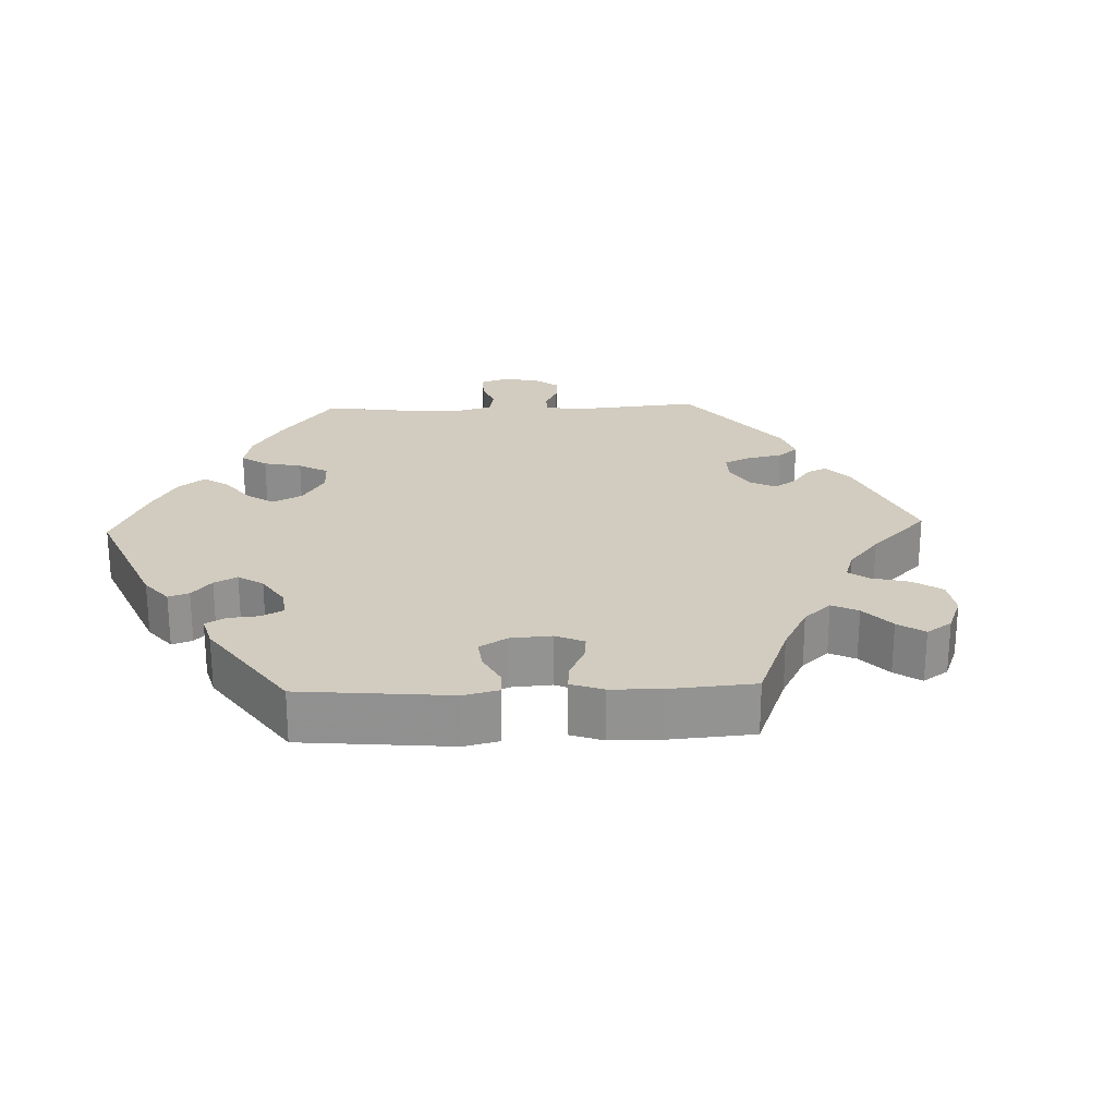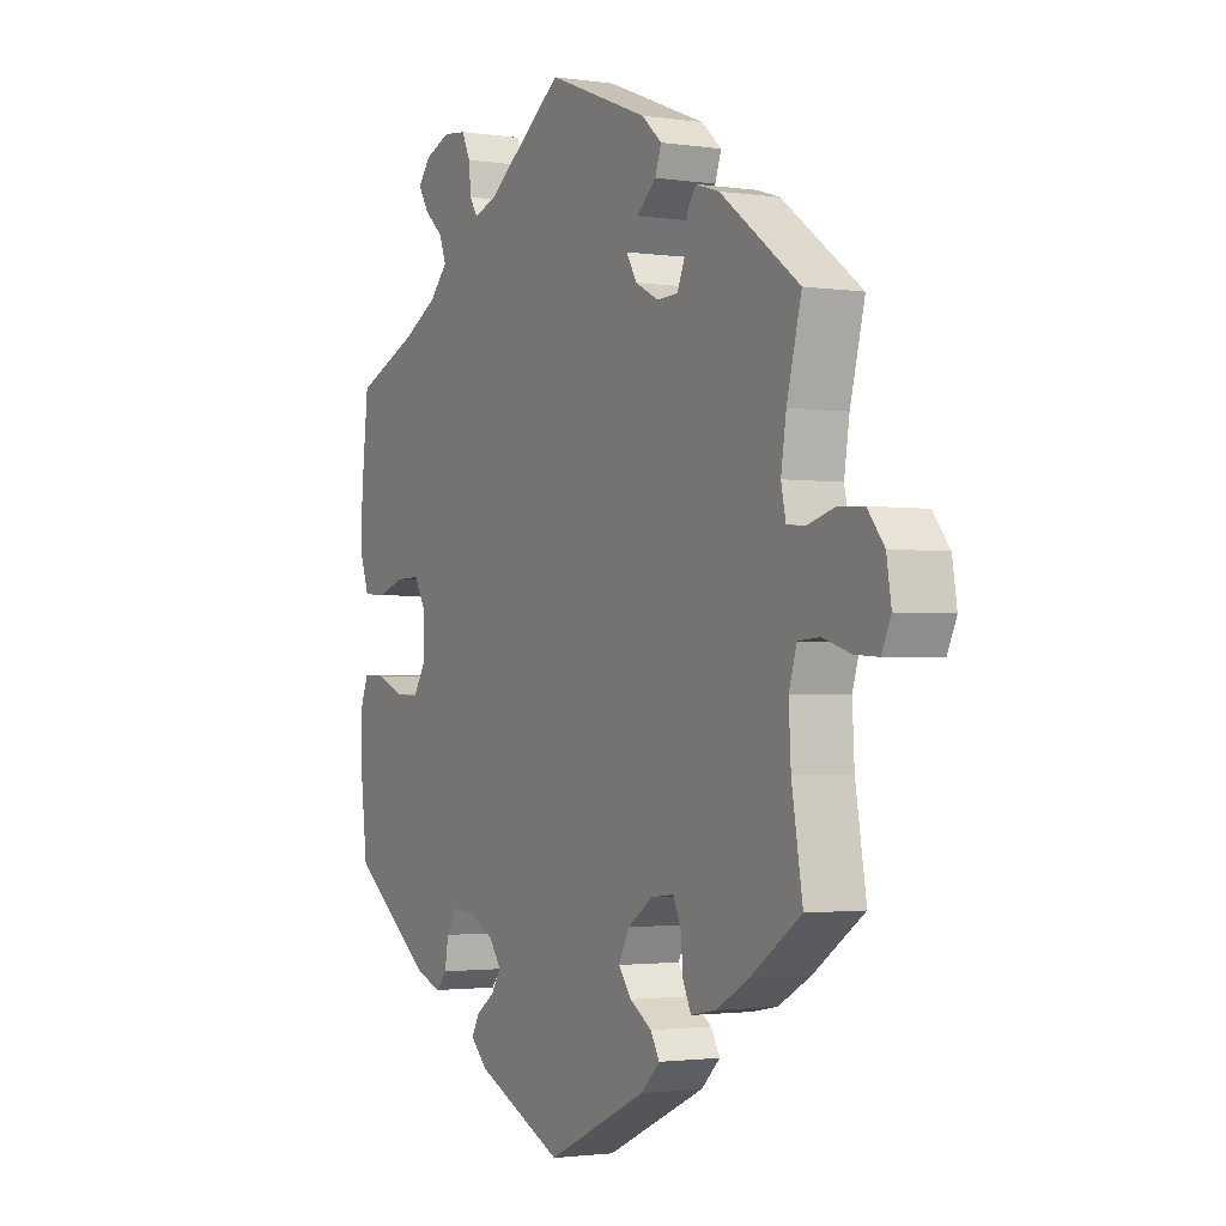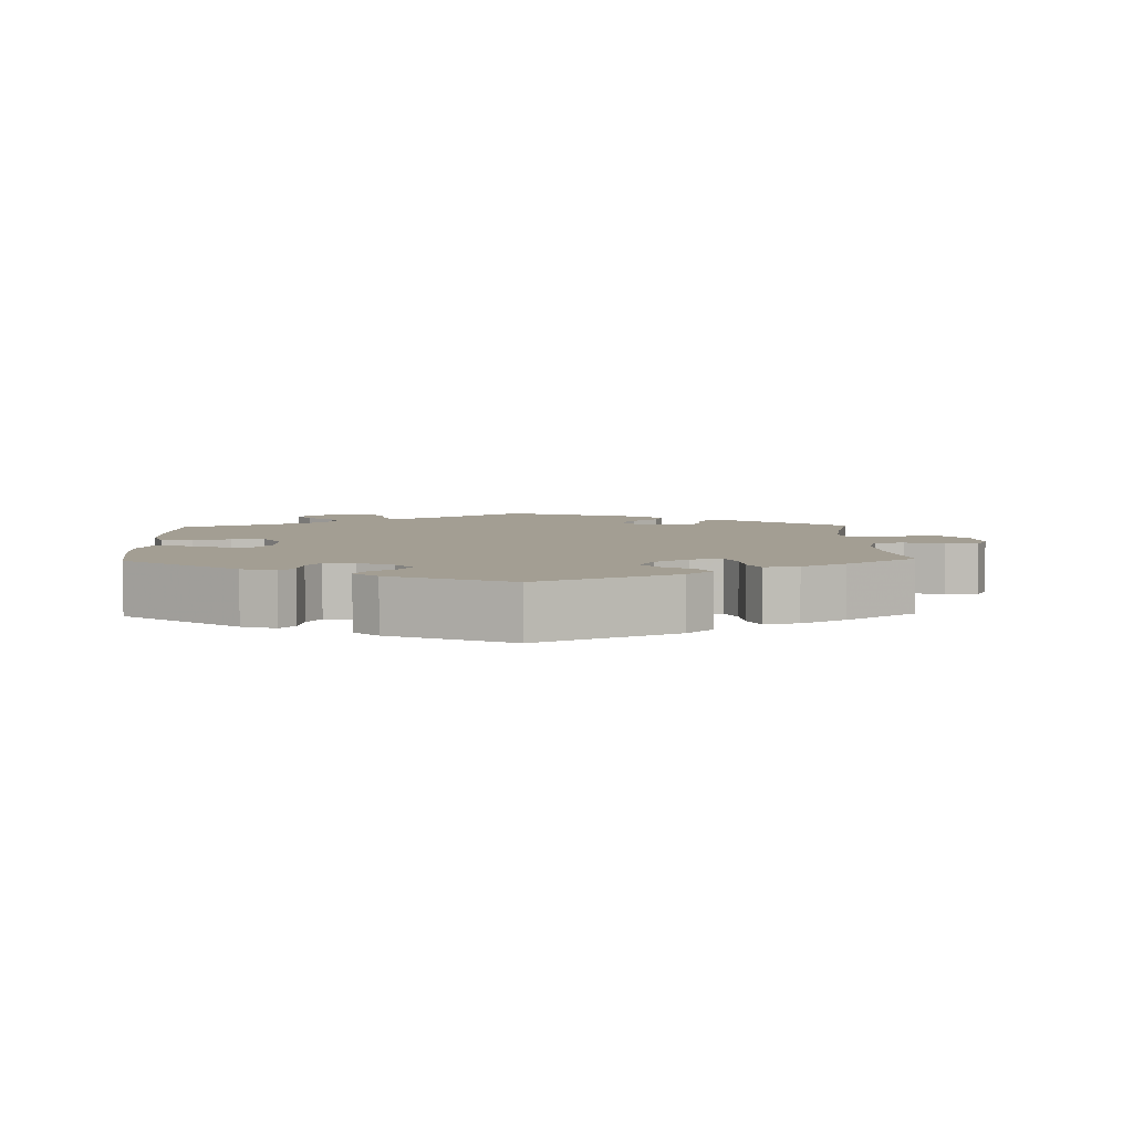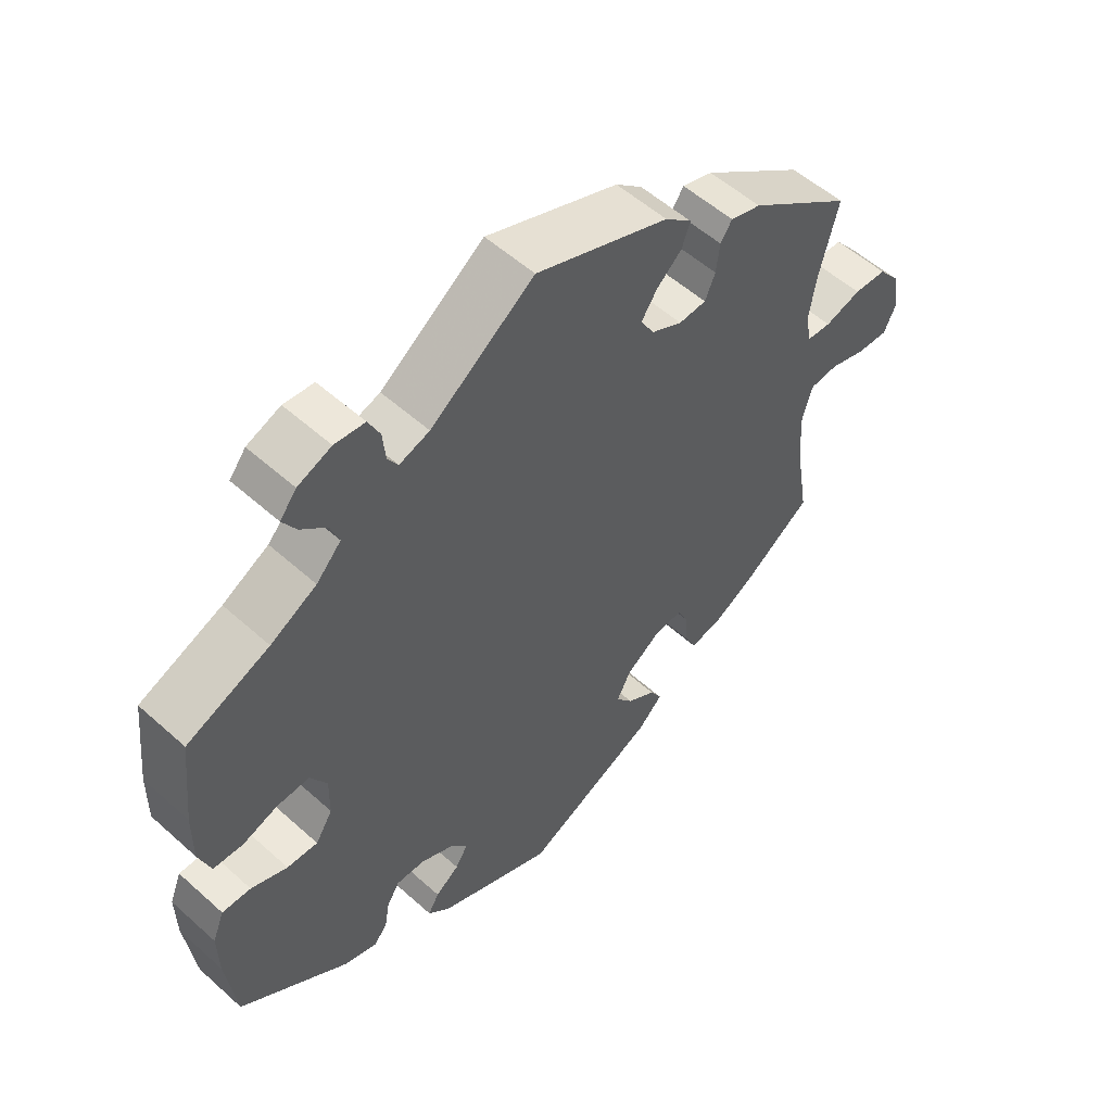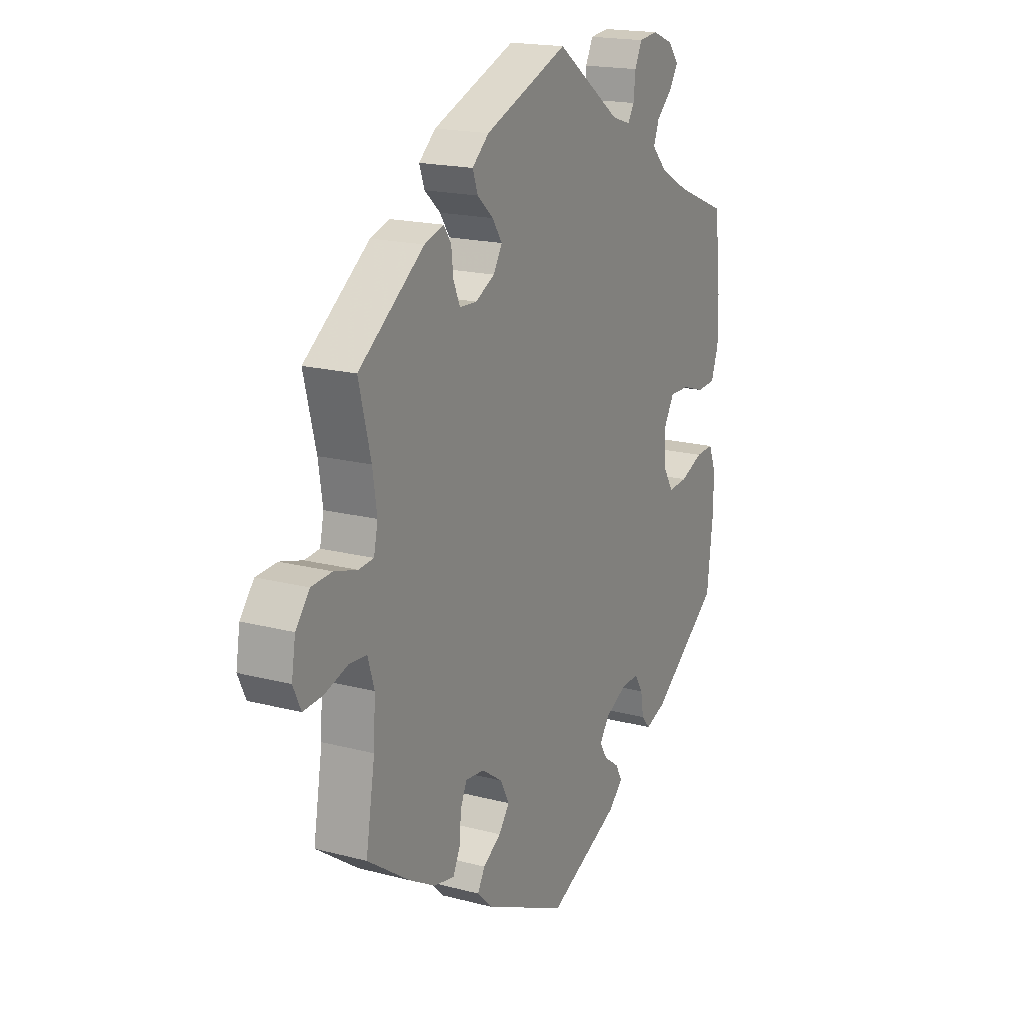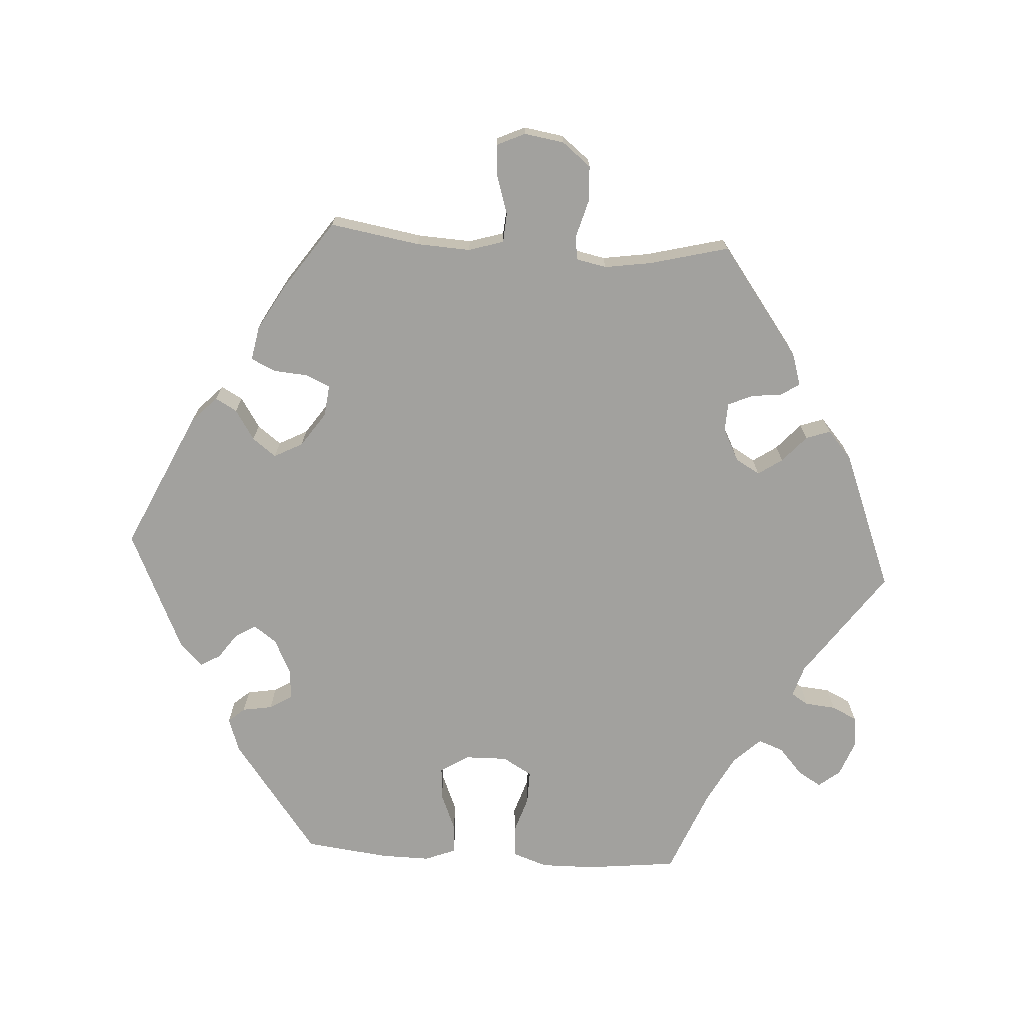
<metadata>
{"format":"obj","ext":"obj","renderer":"f3d","projection":"perspective","resolution":1024,"background":"white","views":[{"elev":23.8,"azim":-152.1,"up":"+Y"},{"elev":-1.9,"azim":-118.3,"up":"+Z"},{"elev":5.2,"azim":178.2,"up":"+Y"},{"elev":54.7,"azim":133.5,"up":"+Z"},{"elev":18.2,"azim":-62.9,"up":"+Z"},{"elev":-72.1,"azim":-93.5,"up":"+Y"}]}
</metadata>
<code>
v -0.348 0.07 0.401
v -0.303 0.07 0.415
v -0.286 0.07 0.39
v -0.281 0.07 0.347
v -0.266 0.07 0.312
v -0.226 0.07 0.31
v -0.181 0.07 0.333
v -0.161 0.07 0.367
v -0.184 0.07 0.401
v -0.221 0.07 0.434
v -0.233 0.07 0.468
v -0.194 0.07 0.502
v 0 0.07 0.578
v 0.151 0.07 0.47
v 0.195 0.07 0.456
v 0.21 0.07 0.48
v 0.214 0.07 0.523
v 0.231 0.07 0.558
v 0.275 0.07 0.563
v 0.324 0.07 0.544
v 0.348 0.07 0.514
v 0.328 0.07 0.481
v 0.291 0.07 0.448
v 0.278 0.07 0.413
v 0.314 0.07 0.375
v 0.381 0.07 0.339
v 0.501 0.07 0.29
v 0.515 0.07 0.163
v 0.516 0.07 0.088
v 0.499 0.07 0.039
v 0.456 0.07 0.036
v 0.404 0.07 0.053
v 0.357 0.07 0.054
v 0.333 0.07 0.013
v 0.334 0.07 -0.046
v 0.359 0.07 -0.086
v 0.404 0.07 -0.083
v 0.457 0.07 -0.061
v 0.499 0.07 -0.059
v 0.516 0.07 -0.102
v 0.515 0.07 -0.171
v 0.501 0.07 -0.288
v 0.342 0.07 -0.407
v 0.294 0.07 -0.424
v 0.274 0.07 -0.401
v 0.267 0.07 -0.359
v 0.248 0.07 -0.328
v 0.206 0.07 -0.33
v 0.156 0.07 -0.355
v 0.133 0.07 -0.387
v 0.151 0.07 -0.416
v 0.186 0.07 -0.441
v 0.202 0.07 -0.469
v 0.169 0.07 -0.501
v 0.001 0.07 -0.578
v -0.192 0.07 -0.488
v -0.228 0.07 -0.453
v -0.211 0.07 -0.423
v -0.169 0.07 -0.396
v -0.144 0.07 -0.363
v -0.165 0.07 -0.323
v -0.213 0.07 -0.29
v -0.257 0.07 -0.285
v -0.272 0.07 -0.318
v -0.276 0.07 -0.367
v -0.292 0.07 -0.401
v -0.34 0.07 -0.392
v -0.402 0.07 -0.357
v -0.5 0.07 -0.289
v -0.479 0.07 -0.163
v -0.475 0.07 -0.088
v -0.49 0.07 -0.039
v -0.531 0.07 -0.036
v -0.585 0.07 -0.053
v -0.63 0.07 -0.056
v -0.648 0.07 -0.017
v -0.639 0.07 0.039
v -0.607 0.07 0.079
v -0.559 0.07 0.082
v -0.506 0.07 0.067
v -0.471 0.07 0.07
v -0.462 0.07 0.113
v -0.472 0.07 0.179
v -0.5 0.07 0.289
v -0.348 0 0.401
v -0.303 0 0.415
v -0.286 0 0.39
v -0.281 0 0.347
v -0.266 0 0.312
v -0.226 0 0.31
v -0.181 0 0.333
v -0.161 0 0.367
v -0.184 0 0.401
v -0.221 0 0.434
v -0.233 0 0.468
v -0.194 0 0.502
v 0 0 0.578
v 0.151 0 0.47
v 0.195 0 0.456
v 0.21 0 0.48
v 0.214 0 0.523
v 0.231 0 0.558
v 0.275 0 0.563
v 0.324 0 0.544
v 0.348 0 0.514
v 0.328 0 0.481
v 0.291 0 0.448
v 0.278 0 0.413
v 0.314 0 0.375
v 0.381 0 0.339
v 0.501 0 0.29
v 0.515 0 0.163
v 0.516 0 0.088
v 0.499 0 0.039
v 0.456 0 0.036
v 0.404 0 0.053
v 0.357 0 0.054
v 0.333 0 0.013
v 0.334 0 -0.046
v 0.359 0 -0.086
v 0.404 0 -0.083
v 0.457 0 -0.061
v 0.499 0 -0.059
v 0.516 0 -0.102
v 0.515 0 -0.171
v 0.501 0 -0.288
v 0.342 0 -0.407
v 0.294 0 -0.424
v 0.274 0 -0.401
v 0.267 0 -0.359
v 0.248 0 -0.328
v 0.206 0 -0.33
v 0.156 0 -0.355
v 0.133 0 -0.387
v 0.151 0 -0.416
v 0.186 0 -0.441
v 0.202 0 -0.469
v 0.169 0 -0.501
v 0.001 0 -0.578
v -0.192 0 -0.488
v -0.228 0 -0.453
v -0.211 0 -0.423
v -0.169 0 -0.396
v -0.144 0 -0.363
v -0.165 0 -0.323
v -0.213 0 -0.29
v -0.257 0 -0.285
v -0.272 0 -0.318
v -0.276 0 -0.367
v -0.292 0 -0.401
v -0.34 0 -0.392
v -0.402 0 -0.357
v -0.5 0 -0.289
v -0.479 0 -0.163
v -0.475 0 -0.088
v -0.49 0 -0.039
v -0.531 0 -0.036
v -0.585 0 -0.053
v -0.63 0 -0.056
v -0.648 0 -0.017
v -0.639 0 0.039
v -0.607 0 0.079
v -0.559 0 0.082
v -0.506 0 0.067
v -0.471 0 0.07
v -0.462 0 0.113
v -0.472 0 0.179
v -0.5 0 0.289
f 83 84 1 2
f 82 83 2 3
f 81 82 3 4
f 77 78 79 80
f 77 80 81
f 76 77 81
f 73 74 75 76
f 72 73 76 81
f 71 72 81 4
f 67 68 69 70
f 64 65 66 67
f 63 64 67 70
f 62 63 70 71
f 56 57 58 59
f 56 59 60
f 55 56 60
f 54 55 60 61
f 51 52 53 54
f 50 51 54 61
f 43 44 45 46
f 43 46 47
f 42 43 47
f 41 42 47 48
f 37 38 39 40
f 36 37 40 41
f 29 30 31 32
f 29 32 33
f 26 27 28 29
f 25 26 29 33
f 24 25 33 34
f 20 21 22 23
f 20 23 24
f 19 20 24
f 16 17 18 19
f 15 16 19 24
f 14 15 24 34
f 9 10 11 12
f 8 9 12 13
f 7 8 13 14
f 62 71 4 5
f 49 50 61 62
f 49 62 5 6
f 36 41 48 49
f 35 36 49 6
f 14 34 35
f 6 7 14 35
f 86 85 168 167
f 87 86 167 166
f 88 87 166 165
f 164 163 162 161
f 165 164 161
f 165 161 160
f 160 159 158 157
f 165 160 157 156
f 88 165 156 155
f 154 153 152 151
f 151 150 149 148
f 154 151 148 147
f 155 154 147 146
f 143 142 141 140
f 144 143 140
f 144 140 139
f 145 144 139 138
f 138 137 136 135
f 145 138 135 134
f 130 129 128 127
f 131 130 127
f 131 127 126
f 132 131 126 125
f 124 123 122 121
f 125 124 121 120
f 116 115 114 113
f 117 116 113
f 113 112 111 110
f 117 113 110 109
f 118 117 109 108
f 107 106 105 104
f 108 107 104
f 108 104 103
f 103 102 101 100
f 108 103 100 99
f 118 108 99 98
f 96 95 94 93
f 97 96 93 92
f 98 97 92 91
f 89 88 155 146
f 146 145 134 133
f 90 89 146 133
f 133 132 125 120
f 90 133 120 119
f 119 118 98
f 119 98 91 90
f 1 85 86 2
f 2 86 87 3
f 3 87 88 4
f 4 88 89 5
f 5 89 90 6
f 6 90 91 7
f 7 91 92 8
f 8 92 93 9
f 9 93 94 10
f 10 94 95 11
f 11 95 96 12
f 12 96 97 13
f 13 97 98 14
f 14 98 99 15
f 15 99 100 16
f 16 100 101 17
f 17 101 102 18
f 18 102 103 19
f 19 103 104 20
f 20 104 105 21
f 21 105 106 22
f 22 106 107 23
f 23 107 108 24
f 24 108 109 25
f 25 109 110 26
f 26 110 111 27
f 27 111 112 28
f 28 112 113 29
f 29 113 114 30
f 30 114 115 31
f 31 115 116 32
f 32 116 117 33
f 33 117 118 34
f 34 118 119 35
f 35 119 120 36
f 36 120 121 37
f 37 121 122 38
f 38 122 123 39
f 39 123 124 40
f 40 124 125 41
f 41 125 126 42
f 42 126 127 43
f 43 127 128 44
f 44 128 129 45
f 45 129 130 46
f 46 130 131 47
f 47 131 132 48
f 48 132 133 49
f 49 133 134 50
f 50 134 135 51
f 51 135 136 52
f 52 136 137 53
f 53 137 138 54
f 54 138 139 55
f 55 139 140 56
f 56 140 141 57
f 57 141 142 58
f 58 142 143 59
f 59 143 144 60
f 60 144 145 61
f 61 145 146 62
f 62 146 147 63
f 63 147 148 64
f 64 148 149 65
f 65 149 150 66
f 66 150 151 67
f 67 151 152 68
f 68 152 153 69
f 69 153 154 70
f 70 154 155 71
f 71 155 156 72
f 72 156 157 73
f 73 157 158 74
f 74 158 159 75
f 75 159 160 76
f 76 160 161 77
f 77 161 162 78
f 78 162 163 79
f 79 163 164 80
f 80 164 165 81
f 81 165 166 82
f 82 166 167 83
f 83 167 168 84
f 84 168 85 1

</code>
